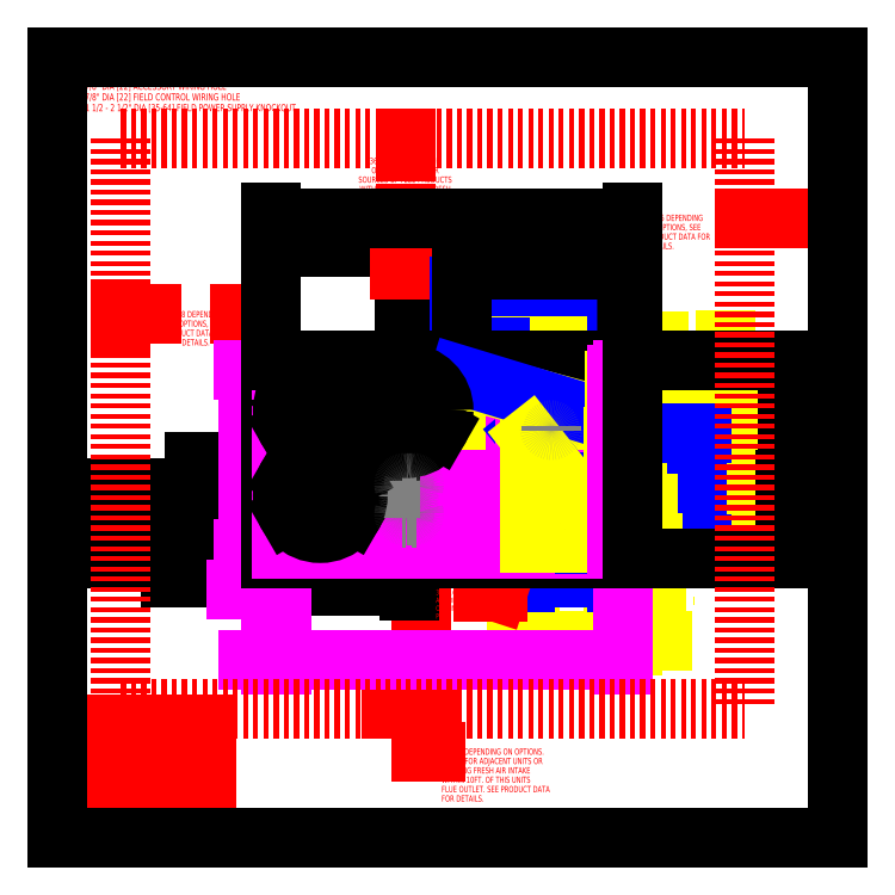
<metadata>
{"format":"dxf","ext":"dxf","renderer":"ezdxf+matplotlib","layout":"modelspace","background":"white","min_lineweight":24,"dpi":150}
</metadata>
<code>
0
SECTION
2
ENTITIES
0
DIMENSION
8
SERVCLRDIM
2
*D1
10
116.7
20
41.52
30
0
11
146.3
21
20.17
31
0
70
   128
13
68.42
23
89.52
33
0
14
105.6
24
41.52
34
0
50
270
0
DIMENSION
8
SERVCLRDIM
2
*D2
10
220.2
20
198.5
30
0
11
202.2
21
194
31
0
70
   128
13
184.3
23
189.5
33
0
14
220.2
24
223.9
34
0
0
DIMENSION
8
UNIT-DIM
2
*D3
10
226.2
20
131.1
30
0
11
225.4
21
100.5
31
0
70
   128
13
184.3
23
89.52
33
0
14
159
24
131.1
34
0
50
90
0
DIMENSION
8
UNIT-DIM
2
*D4
10
158.3
20
140.9
30
0
11
196.3
21
139.4
31
0
70
   128
13
184.3
23
152.9
33
0
14
158.3
24
131.8
34
0
50
180
0
DIMENSION
8
UNIT-DIM
2
*D5
10
111.3
20
181.9
30
0
11
110.5
21
165.9
31
0
70
   128
13
184.3
23
152.9
33
0
14
129.5
24
181.9
34
0
50
90
0
DIMENSION
8
UNIT-DIM
2
*D6
10
129.5
20
189.2
30
0
11
155.2
21
187.7
31
0
70
   128
13
182.4
23
181.9
33
0
14
129.5
24
181.9
34
0
50
180
0
DIMENSION
8
UNIT-DIM
2
*D7
10
46.31
20
104.6
30
0
11
36.3
21
118.9
31
0
70
   128
13
68.42
23
89.52
33
0
14
112.7
24
104.6
34
0
50
90
0
DIMENSION
8
UNIT-DIM
2
*D8
10
38.33
20
107.7
30
0
11
28.05
21
81.79
31
0
70
   128
13
68.42
23
89.52
33
0
14
112.7
24
107.7
34
0
50
90
0
DIMENSION
8
UNIT-DIM
2
*D9
10
27.38
20
110
30
0
11
26.58
21
98.28
31
0
70
   128
13
68.42
23
89.52
33
0
14
112.7
24
110
34
0
50
90
0
DIMENSION
8
UNIT-DIM
2
*D10
10
13.48
20
112
30
0
11
12.68
21
99.27
31
0
70
   128
13
68.42
23
89.52
33
0
14
112.7
24
112
34
0
50
90
0
DIMENSION
8
UNIT-DIM
2
*D11
10
112.7
20
80.87
30
0
11
89.75
21
79.37
31
0
70
   128
13
68.42
23
89.52
33
0
14
112.7
24
105.4
34
0
0
DIMENSION
8
UNITDUCTDIM
2
*D12
10
214.1
20
133.9
30
0
11
213.3
21
110.2
31
0
70
   128
13
184.3
23
89.52
33
0
14
178.5
24
133.9
34
0
50
90
0
DIMENSION
8
UNITDUCTDIM
2
*D13
10
214.1
20
146.5
30
0
11
213.3
21
138.7
31
0
70
   128
13
178.5
23
133.9
33
0
14
178.5
24
146.5
34
0
50
90
0
DIMENSION
8
UNIT-DIM
2
*D14
10
129.5
20
189.2
30
0
11
98.18
21
187.7
31
0
70
   128
13
68.42
23
152.9
33
0
14
129.5
24
181.9
34
0
0
DIMENSION
8
UNITDUCTDIM
2
*D15
10
178.5
20
158.9
30
0
11
200.3
21
157.4
31
0
70
   128
13
184.3
23
152.9
33
0
14
178.5
24
146.5
34
0
50
180
0
DIMENSION
8
UNITDUCTDIM
2
*D16
10
131.7
20
169.6
30
0
11
154.3
21
168.1
31
0
70
   128
13
178.5
23
146.5
33
0
14
131.7
24
146.5
34
0
50
180
0
DIMENSION
8
UNITDUCTDIM
2
*D17
10
184.3
20
63.22
30
0
11
201.4
21
61.72
31
0
70
   128
13
178
23
79.35
33
0
14
184.3
24
89.52
34
0
0
DIMENSION
8
UNITDUCTDIM
2
*D18
10
178
20
63.22
30
0
11
137.8
21
61.72
31
0
70
   128
13
151.3
23
94.38
33
0
14
178
24
94.38
34
0
0
DIMENSION
8
UNITDUCTDIM
2
*D19
10
197.4
20
128.4
30
0
11
196.6
21
119.7
31
0
70
   128
13
178
23
94.38
33
0
14
178
24
128.4
34
0
50
90
0
DIMENSION
8
SERVCLRDIM
2
*D20
10
20.45
20
167.7
30
0
11
44.43
21
163.2
31
0
70
   128
13
68.42
23
152.9
33
0
14
20.45
24
162.4
34
0
50
180
0
DIMENSION
8
SERVCLRDIM
2
*D21
10
111.4
20
223.9
30
0
11
111.4
21
209.2
31
0
70
   128
13
129.5
23
181.9
33
0
14
220.2
24
223.9
34
0
50
90
0
DIMENSION
8
CURB-14-DIM
2
*D22
10
61.37
20
150
30
0
11
60.57
21
119.7
31
0
70
   128
13
71.61
23
92.41
33
0
14
71.72
24
150
34
0
50
90
0
DIMENSION
8
CURB-14-DIM
2
*D23
10
181
20
56.92
30
0
11
125.5
21
55.42
31
0
70
   128
13
71.72
23
92.41
33
0
14
181
24
92.41
34
0
0
DIMENSION
8
CURBDUCTDIM
2
*D24
10
179.2
20
176.7
30
0
11
153.2
21
175.2
31
0
70
   128
13
128.8
23
148.2
33
0
14
179.2
24
148.2
34
0
0
DIMENSION
8
CURBDUCTDIM
2
*D25
10
179.2
20
83.33
30
0
11
163.7
21
81.83
31
0
70
   128
13
149.8
23
94.16
33
0
14
179.2
24
94.16
34
0
0
DIMENSION
8
CURBDUCTDIM
2
*D26
10
204.9
20
94.16
30
0
11
204.1
21
104.9
31
0
70
   128
13
179.2
23
129.6
33
0
14
179.2
24
94.16
34
0
50
270
0
DIMENSION
8
CURBDUCTDIM
2
*D27
10
142
20
132.9
30
0
11
142
21
161.4
31
0
70
   128
13
145.1
23
148.2
33
0
14
145.1
24
132.9
34
0
50
270
0
DIMENSION
8
UNITDUCTDIM
2
*D28
10
189.3
20
94.38
30
0
11
199.4
21
77.6
31
0
70
   128
13
184.3
23
89.52
33
0
14
178
24
94.38
34
0
50
90
0
DIMENSION
8
CURB-14-DIM
2
*D29
10
61.37
20
89.52
30
0
11
51.5
21
78
31
0
70
   128
13
71.72
23
92.41
33
0
14
68.42
24
89.52
34
0
50
270
0
DIMENSION
8
CURB-14-DIM
2
*D30
10
68.42
20
56.92
30
0
11
55.34
21
55.42
31
0
70
   128
13
71.72
23
75.75
33
0
14
68.42
24
89.52
34
0
50
180
0
DIMENSION
8
UNIT-DIM
2
*D31
10
234
20
89.52
30
0
11
234
21
123.7
31
0
70
   128
13
184.3
23
152.9
33
0
14
184.3
24
89.52
34
0
50
270
0
DIMENSION
8
UNIT-DIM
2
*D32
10
184.3
20
198.5
30
0
11
141.6
21
197
31
0
70
   128
13
68.42
23
152.9
33
0
14
184.3
24
152.9
34
0
0
DIMENSION
8
CURB-24-DIM
2
*D33
10
61.37
20
150
30
0
11
60.57
21
119.7
31
0
70
   128
13
71.61
23
92.41
33
0
14
71.72
24
150
34
0
50
90
0
DIMENSION
8
CURB-24-DIM
2
*D34
10
181
20
56.92
30
0
11
125.5
21
55.42
31
0
70
   128
13
71.72
23
92.41
33
0
14
181
24
92.41
34
0
0
DIMENSION
8
CURB-24-DIM
2
*D35
10
61.37
20
89.52
30
0
11
51.5
21
78
31
0
70
   128
13
71.72
23
92.41
33
0
14
68.42
24
89.52
34
0
50
270
0
DIMENSION
8
CURB-24-DIM
2
*D36
10
68.42
20
56.92
30
0
11
55.34
21
55.42
31
0
70
   128
13
71.72
23
75.75
33
0
14
68.42
24
89.52
34
0
50
180
0
LINE
8
NOTES
10
0
20
0
30
0
11
48
21
0
31
0
0
LINE
8
NOTES
10
0
20
0
30
0
11
0
21
36.5
31
0
0
LINE
8
NOTES
10
0
20
4
30
0
11
48
21
4
31
0
0
LINE
8
NOTES
10
0
20
4.5
30
0
11
48
21
4.5
31
0
0
LINE
8
NOTES
10
0
20
8.5
30
0
11
48
21
8.5
31
0
0
LINE
8
NOTES
10
0
20
12.5
30
0
11
48
21
12.5
31
0
0
LINE
8
NOTES
10
0
20
16.5
30
0
11
48
21
16.5
31
0
0
LINE
8
NOTES
10
0
20
20.5
30
0
11
48
21
20.5
31
0
0
LINE
8
NOTES
10
0
20
24.5
30
0
11
48
21
24.5
31
0
0
LINE
8
NOTES
10
0
20
28.5
30
0
11
48
21
28.5
31
0
0
LINE
8
NOTES
10
0
20
32.5
30
0
11
48
21
32.5
31
0
0
LINE
8
NOTES
10
0
20
36.5
30
0
11
48
21
36.5
31
0
0
LINE
8
NOTES
10
16
20
12.5
30
0
11
16
21
36.5
31
0
0
LINE
8
NOTES
10
48
20
0
30
0
11
48
21
36.5
31
0
0
TEXT
8
NOTES
10
0.8
20
1
30
0
40
2
1
VIEW: TOP
41
0.8
0
TEXT
8
NOTES
10
0.8
20
5.5
30
0
40
2
1
FILE NAME:
41
0.8
0
TEXT
8
NOTES
10
18.4
20
5.5
30
0
40
2
1
TSP50LT-
41
0.8
0
TEXT
8
NOTES
10
17.07
20
9.5
30
0
40
2
1
LAYER KEY
41
0.8
72
     1
11
24
21
9.5
31
0
0
TEXT
8
NOTES
10
5.556
20
13.5
30
0
40
2
1
-
41
3.667
7
TEXTSTYLE_2
72
     1
11
8
21
13.5
31
0
0
TEXT
8
NOTES
10
16.8
20
13.5
30
0
40
2
1
UNIT
41
0.8
0
TEXT
8
NOTES
10
5.556
20
17.5
30
0
40
2
1
-
41
3.667
7
TEXTSTYLE_2
72
     1
11
8
21
17.5
31
0
0
TEXT
8
NOTES
10
16.8
20
17.5
30
0
40
2
1
ROOF CURB
41
0.8
0
TEXT
8
NOTES
10
5.556
20
21.5
30
0
40
2
1
-
41
3.667
7
TEXTSTYLE_2
72
     1
11
8
21
21.5
31
0
0
TEXT
8
NOTES
10
16.8
20
21.5
30
0
40
2
1
SERVICE CLEARANCE
41
0.8
0
TEXT
8
NOTES
10
5.556
20
25.5
30
0
40
2
1
-
41
3.667
7
TEXTSTYLE_2
72
     1
11
8
21
25.5
31
0
0
TEXT
8
NOTES
10
16.8
20
25.5
30
0
40
2
1
UNIT DUCTS
41
0.8
0
TEXT
8
NOTES
10
5.556
20
29.5
30
0
40
2
1
-
41
3.667
7
TEXTSTYLE_2
72
     1
11
8
21
29.5
31
0
0
TEXT
8
NOTES
10
16.8
20
29.5
30
0
40
2
1
CURB DUCTS
41
0.8
0
TEXT
8
NOTES
10
5.556
20
33.5
30
0
40
2
1
-
41
3.667
7
TEXTSTYLE_2
72
     1
11
8
21
33.5
31
0
0
TEXT
8
NOTES
10
16.8
20
33.5
30
0
40
2
1
UNIT HIDDEN
41
0.8
0
TEXT
8
NOTES
10
121.3
20
77.85
30
0
40
1.707
1
3/4"-14 NPT
41
0.8
0
TEXT
8
NOTES
10
121.3
20
75.29
30
0
40
1.707
1
ALTERNATE DRAIN
41
0.8
0
TEXT
8
NOTES
10
121.3
20
72.73
30
0
40
1.707
1
OPENING IN BASE
41
0.8
0
TEXT
8
NOTES
10
121.3
20
70.17
30
0
40
1.707
1
PAN
41
0.8
0
LINE
8
NOTES
10
157.9
20
130.6
30
0
11
141
21
78.71
31
0
0
LINE
8
NOTES
10
141
20
78.71
30
0
11
136.3
21
78.71
31
0
0
SOLID
8
NOTES
10
157.4
20
126.6
30
0
11
157.9
21
130.6
31
0
12
156
22
127.1
32
0
13
156
23
127.1
33
0
0
TEXT
8
NOTES
10
6.637
20
242.9
30
0
40
2.286
1
CONNECTION SIZES
41
0.8
0
TEXT
8
NOTES
10
6.637
20
239.5
30
0
40
2.286
1
A-7/8" DIA [22] ACCESSORY WIRING HOLE
41
0.8
0
TEXT
8
NOTES
10
6.637
20
236.1
30
0
40
2.286
1
B-7/8" DIA [22] FIELD CONTROL WIRING HOLE
41
0.8
0
TEXT
8
NOTES
10
6.637
20
232.6
30
0
40
2.286
1
C-1 1/2 - 2 1/2" DIA [35-64] FIELD POWER SUPPLY KNOCKOUT
41
0.8
0
TEXT
8
NOTES
10
115.3
20
112.1
30
0
40
2
1
A
41
0.8
0
TEXT
8
NOTES
10
115.3
20
109.1
30
0
40
2
1
B
41
0.8
0
TEXT
8
NOTES
10
115.3
20
106.1
30
0
40
2
1
C
41
0.8
0
LINE
8
0
10
0
20
0
30
0
11
0
21
250
31
0
0
LINE
8
0
10
0
20
0
30
0
11
250
21
0
31
0
0
LINE
8
SERVCLEAR
10
20.45
20
223.9
30
0
11
20.45
21
41.52
31
0
0
LINE
8
SERVCLEAR
10
20.45
20
41.52
30
0
11
220.2
21
41.52
31
0
0
LINE
8
UNIT-SOL
10
68.42
20
89.52
30
0
11
68.42
21
152.9
31
0
0
LINE
8
CURB-14
10
71.72
20
92.41
30
0
11
71.72
21
150
31
0
0
LINE
8
CURB-24
10
71.72
20
92.41
30
0
11
71.72
21
150
31
0
0
LINE
8
CURB-14
10
73.47
20
94.16
30
0
11
73.47
21
148.2
31
0
0
LINE
8
CURB-24
10
73.47
20
94.16
30
0
11
73.47
21
148.2
31
0
0
LINE
8
UNIT-SOL
10
84.27
20
132.9
30
0
11
84.27
21
124.8
31
0
0
LINE
8
UNIT-SOL
10
84.27
20
140.7
30
0
11
84.27
21
148.8
31
0
0
LINE
8
UNIT-SOL
10
84.27
20
105.7
30
0
11
84.27
21
97.59
31
0
0
LINE
8
UNIT-SOL
10
84.27
20
113.5
30
0
11
84.27
21
121.7
31
0
0
LINE
8
UNIT-SOL
10
94.65
20
142.8
30
0
11
87.65
21
138.7
31
0
0
LINE
8
UNIT-SOL
10
80.88
20
134.8
30
0
11
73.84
21
130.8
31
0
0
LINE
8
UNIT-SOL
10
68.42
20
89.52
30
0
11
184.3
21
89.52
31
0
0
LINE
8
CURB-14
10
71.72
20
92.41
30
0
11
181
21
92.41
31
0
0
LINE
8
CURB-24
10
71.72
20
92.41
30
0
11
181
21
92.41
31
0
0
LINE
8
CURB-14
10
73.47
20
94.16
30
0
11
179.2
21
94.16
31
0
0
LINE
8
CURB-24
10
73.47
20
94.16
30
0
11
179.2
21
94.16
31
0
0
LINE
8
CURB-DUCTS
10
149.8
20
94.16
30
0
11
179.2
21
94.16
31
0
0
LINE
8
UNIT-DUCTS
10
151.3
20
94.38
30
0
11
178
21
94.38
31
0
0
LINE
8
UNIT-SOL
10
80.88
20
111.6
30
0
11
73.84
21
115.6
31
0
0
LINE
8
UNIT-SOL
10
87.65
20
107.7
30
0
11
94.69
21
103.6
31
0
0
LINE
8
UNIT-HID
10
115
20
102.4
30
0
11
110.3
21
102.4
31
0
0
LINE
8
UNIT-HID
10
112
20
103.2
30
0
11
113.4
21
103.2
31
0
0
LINE
8
UNIT-HID
10
110.3
20
102.4
30
0
11
110.3
21
114.4
31
0
0
LINE
8
UNIT-HID
10
111.2
20
112.8
30
0
11
111.2
21
104
31
0
0
LINE
8
UNIT-SOL
10
111.8
20
132.9
30
0
11
111.8
21
124.8
31
0
0
LINE
8
UNIT-SOL
10
111.8
20
140.7
30
0
11
111.8
21
148.8
31
0
0
LINE
8
UNIT-HID
10
114.2
20
104
30
0
11
114.2
21
112.8
31
0
0
LINE
8
UNIT-HID
10
115
20
114.4
30
0
11
115
21
102.4
31
0
0
LINE
8
UNIT-SOL
10
122.1
20
142.8
30
0
11
115.1
21
138.7
31
0
0
LINE
8
UNIT-SOL
10
108.4
20
134.8
30
0
11
101.3
21
130.8
31
0
0
LINE
8
UNIT-HID
10
113.4
20
113.6
30
0
11
112
21
113.6
31
0
0
LINE
8
UNIT-HID
10
110.3
20
114.4
30
0
11
115
21
114.4
31
0
0
LINE
8
UNIT-SOL
10
80.88
20
138.7
30
0
11
73.84
21
142.8
31
0
0
LINE
8
UNIT-SOL
10
87.65
20
134.8
30
0
11
94.69
21
130.8
31
0
0
LINE
8
CURB-14
10
125.8
20
94.16
30
0
11
125.8
21
148.2
31
0
0
LINE
8
CURB-24
10
125.8
20
94.16
30
0
11
125.8
21
148.2
31
0
0
LINE
8
UNIT-SOL
10
94.65
20
115.6
30
0
11
87.65
21
111.6
31
0
0
LINE
8
UNIT-SOL
10
80.88
20
107.7
30
0
11
73.84
21
103.6
31
0
0
LINE
8
CURB-DUCTS
10
128.8
20
132.9
30
0
11
179.2
21
148.2
31
0
0
LINE
8
CURB-DUCTS
10
128.8
20
148.2
30
0
11
128.8
21
132.9
31
0
0
LINE
8
CURB-14
10
128.8
20
94.16
30
0
11
128.8
21
148.2
31
0
0
LINE
8
CURB-24
10
128.8
20
94.16
30
0
11
128.8
21
148.2
31
0
0
LINE
8
HOOD
10
129.5
20
181.9
30
0
11
129.5
21
152.9
31
0
0
LINE
8
UNIT-DUCTS
10
131.7
20
146.5
30
0
11
131.7
21
133.9
31
0
0
LINE
8
UNIT-DUCTS
10
131.7
20
133.9
30
0
11
178.5
21
146.5
31
0
0
LINE
8
UNIT-DUCTS
10
178
20
128.4
30
0
11
151.3
21
128.4
31
0
0
LINE
8
CURB-14
10
128.8
20
129.6
30
0
11
179.2
21
129.6
31
0
0
LINE
8
CURB-24
10
128.8
20
129.6
30
0
11
179.2
21
129.6
31
0
0
LINE
8
CURB-DUCTS
10
149.8
20
129.6
30
0
11
179.2
21
129.6
31
0
0
LINE
8
UNIT-HID
10
157.5
20
131.1
30
0
11
159
21
131.1
31
0
0
LINE
8
CURB-DUCTS
10
128.8
20
132.9
30
0
11
179.2
21
132.9
31
0
0
LINE
8
CURB-14
10
128.8
20
132.9
30
0
11
179.2
21
132.9
31
0
0
LINE
8
CURB-24
10
128.8
20
132.9
30
0
11
179.2
21
132.9
31
0
0
LINE
8
UNIT-DUCTS
10
131.7
20
133.9
30
0
11
178.5
21
133.9
31
0
0
LINE
8
UNIT-SOL
10
108.4
20
138.7
30
0
11
101.3
21
142.8
31
0
0
LINE
8
UNIT-SOL
10
115.1
20
134.8
30
0
11
122.2
21
130.8
31
0
0
LINE
8
CURB-14
10
146.8
20
94.16
30
0
11
146.8
21
129.6
31
0
0
LINE
8
CURB-24
10
146.8
20
94.16
30
0
11
146.8
21
129.6
31
0
0
LINE
8
UNIT-DUCTS
10
178.5
20
146.5
30
0
11
131.7
21
146.5
31
0
0
LINE
8
CURB-DUCTS
10
149.8
20
129.6
30
0
11
179.2
21
94.16
31
0
0
LINE
8
CURB-DUCTS
10
149.8
20
94.16
30
0
11
149.8
21
129.6
31
0
0
LINE
8
CURB-14
10
149.8
20
94.16
30
0
11
149.8
21
129.6
31
0
0
LINE
8
CURB-24
10
149.8
20
94.16
30
0
11
149.8
21
129.6
31
0
0
LINE
8
UNIT-DUCTS
10
151.3
20
128.4
30
0
11
151.3
21
94.38
31
0
0
LINE
8
CURB-14
10
73.47
20
148.2
30
0
11
179.2
21
148.2
31
0
0
LINE
8
CURB-24
10
73.47
20
148.2
30
0
11
179.2
21
148.2
31
0
0
LINE
8
CURB-DUCTS
10
128.8
20
148.2
30
0
11
179.2
21
148.2
31
0
0
LINE
8
CURB-14
10
71.72
20
150
30
0
11
181
21
150
31
0
0
LINE
8
CURB-24
10
71.72
20
150
30
0
11
181
21
150
31
0
0
LINE
8
UNIT-SOL
10
68.42
20
152.9
30
0
11
184.3
21
152.9
31
0
0
LINE
8
UNIT-DUCTS
10
131.7
20
146.5
30
0
11
178.5
21
133.9
31
0
0
LINE
8
CURB-DUCTS
10
128.8
20
148.2
30
0
11
179.2
21
132.9
31
0
0
LINE
8
UNIT-DUCTS
10
151.3
20
128.4
30
0
11
178
21
94.38
31
0
0
LINE
8
UNIT-HID
10
158.3
20
130.3
30
0
11
158.3
21
131.8
31
0
0
LINE
8
UNIT-DUCTS
10
178
20
94.38
30
0
11
178
21
128.4
31
0
0
LINE
8
HOOD
10
182.5
20
152.9
30
0
11
182.4
21
181.9
31
0
0
LINE
8
UNIT-DUCTS
10
178.5
20
133.9
30
0
11
178.5
21
146.5
31
0
0
LINE
8
CURB-DUCTS
10
179.2
20
148.2
30
0
11
179.2
21
132.9
31
0
0
LINE
8
CURB-DUCTS
10
179.2
20
94.16
30
0
11
179.2
21
129.6
31
0
0
LINE
8
CURB-14
10
179.2
20
94.16
30
0
11
179.2
21
148.2
31
0
0
LINE
8
CURB-24
10
179.2
20
94.16
30
0
11
179.2
21
148.2
31
0
0
LINE
8
CURB-14
10
181
20
92.41
30
0
11
181
21
150
31
0
0
LINE
8
CURB-24
10
181
20
92.41
30
0
11
181
21
150
31
0
0
LINE
8
UNIT-SOL
10
184.3
20
152.9
30
0
11
184.3
21
89.52
31
0
0
LINE
8
HOOD
10
182.4
20
181.9
30
0
11
129.5
21
181.9
31
0
0
LINE
8
SERVCLEAR
10
220.2
20
223.9
30
0
11
220.2
21
41.52
31
0
0
LINE
8
SERVCLEAR
10
20.45
20
223.9
30
0
11
220.2
21
223.9
31
0
0
LINE
8
0
10
250
20
0
30
0
11
250
21
250
31
0
0
LINE
8
0
10
0
20
250
30
0
11
250
21
250
31
0
0
CIRCLE
8
UNIT-SOL
10
84.27
20
136.8
30
0
40
12.03
0
CIRCLE
8
UNIT-SOL
10
111.8
20
136.8
30
0
40
12.03
0
CIRCLE
8
UNIT-SOL
10
84.27
20
109.6
30
0
40
12.03
0
CIRCLE
8
UNIT-SOL
10
84.27
20
136.8
30
0
40
9.041
0
CIRCLE
8
UNIT-SOL
10
111.8
20
136.8
30
0
40
9.041
0
CIRCLE
8
UNIT-SOL
10
84.27
20
109.6
30
0
40
9.041
0
CIRCLE
8
UNIT-SOL
10
84.27
20
136.8
30
0
40
6.446
0
CIRCLE
8
UNIT-SOL
10
111.8
20
136.8
30
0
40
6.446
0
CIRCLE
8
UNIT-SOL
10
84.27
20
109.6
30
0
40
6.446
0
CIRCLE
8
UNIT-SOL
10
84.27
20
136.8
30
0
40
3.912
0
CIRCLE
8
UNIT-SOL
10
111.8
20
136.8
30
0
40
3.912
0
CIRCLE
8
UNIT-SOL
10
84.27
20
109.6
30
0
40
3.912
0
ARC
8
UNIT-HID
10
112
20
102.2
30
0
40
0.9996
50
90
51
107.4
0
ARC
8
UNIT-HID
10
113.4
20
102.2
30
0
40
0.9996
50
72.59
51
90
0
ARC
8
UNIT-HID
10
110.2
20
104
30
0
40
0.9996
50
342.6
51
0
0
ARC
8
UNIT-HID
10
110.2
20
112.8
30
0
40
0.9996
50
0
51
17.41
0
ARC
8
UNIT-HID
10
115.2
20
104
30
0
40
0.9996
50
180
51
197.4
0
ARC
8
UNIT-HID
10
115.2
20
112.8
30
0
40
0.9996
50
162.6
51
180
0
ARC
8
UNIT-HID
10
113.4
20
114.6
30
0
40
0.9996
50
270
51
287.4
0
ARC
8
UNIT-HID
10
112
20
114.6
30
0
40
0.9996
50
252.6
51
270
0
CIRCLE
8
UNIT-HID
10
158.3
20
131.1
30
0
40
0.5152
0
ARC
8
UNIT-HID
10
111.5
20
103.6
30
0
40
0.4398
50
162.6
51
287.4
0
ARC
8
UNIT-HID
10
113.8
20
103.6
30
0
40
0.4398
50
252.6
51
17.41
0
ARC
8
UNIT-HID
10
113.8
20
113.3
30
0
40
0.4398
50
342.6
51
107.4
0
ARC
8
UNIT-HID
10
111.5
20
113.3
30
0
40
0.4398
50
72.59
51
197.4
0
CIRCLE
8
UNIT-HID
10
112.7
20
104.6
30
0
40
0.1637
0
CIRCLE
8
UNIT-HID
10
112.7
20
110
30
0
40
0.1637
0
CIRCLE
8
UNIT-HID
10
112.7
20
107.7
30
0
40
0.1637
0
CIRCLE
8
UNIT-HID
10
112.7
20
112
30
0
40
0.1637
0
ENDSEC
0
EOF

</code>
